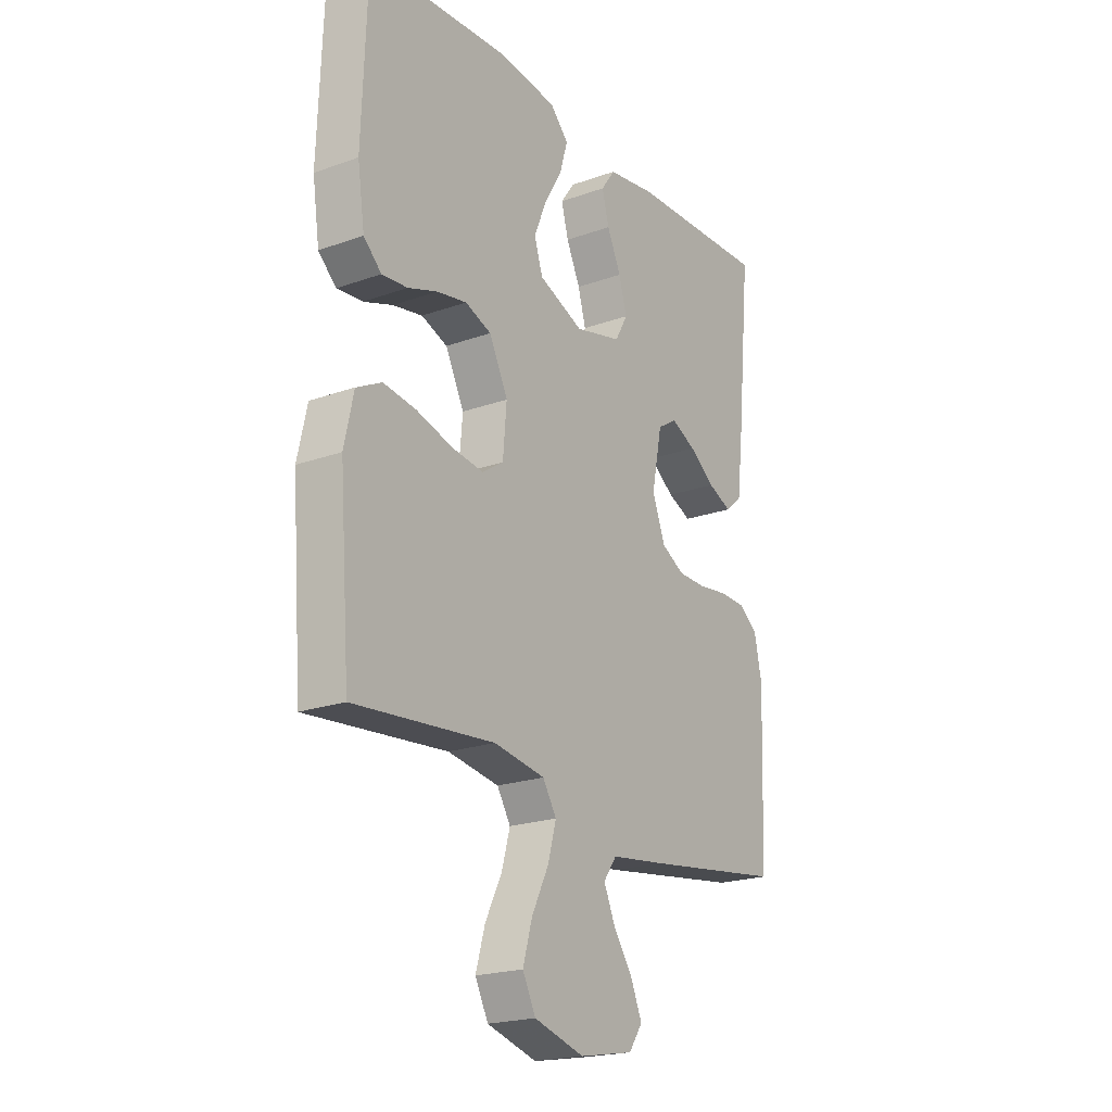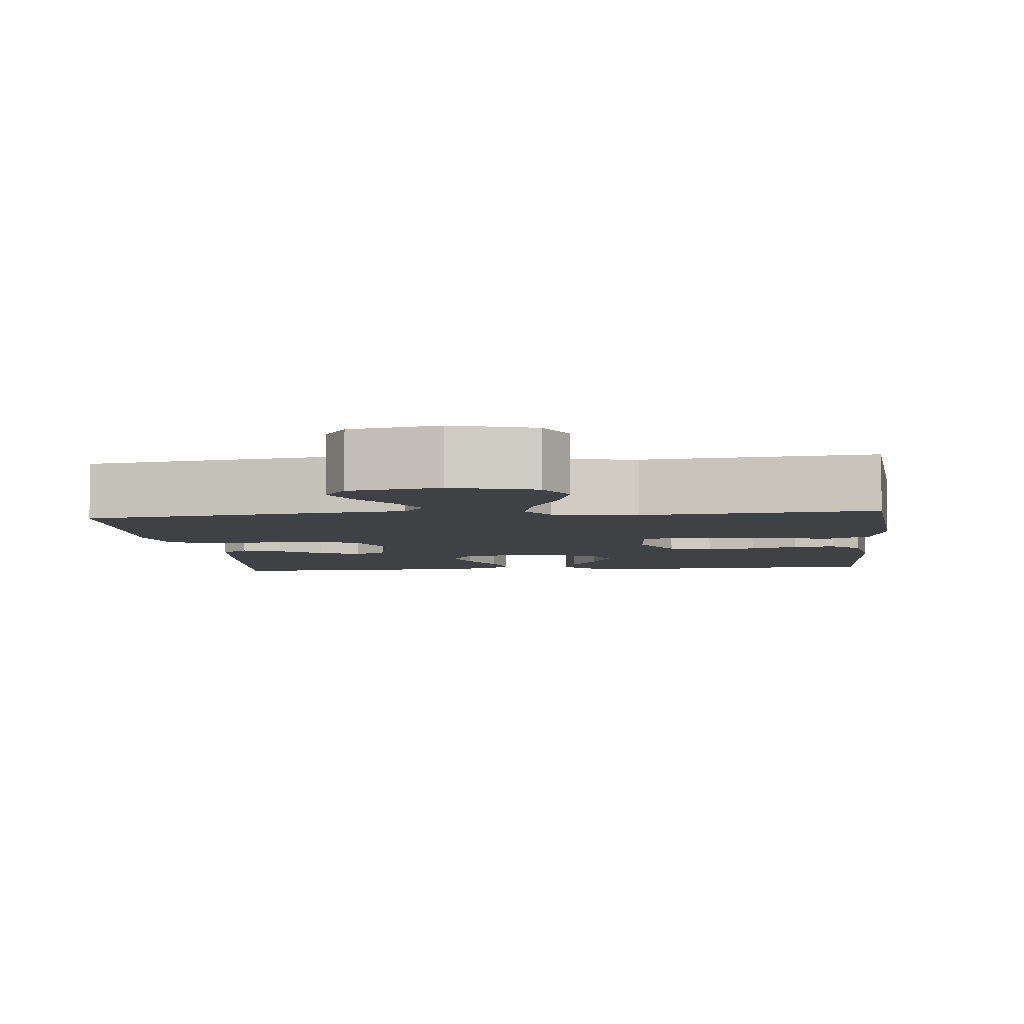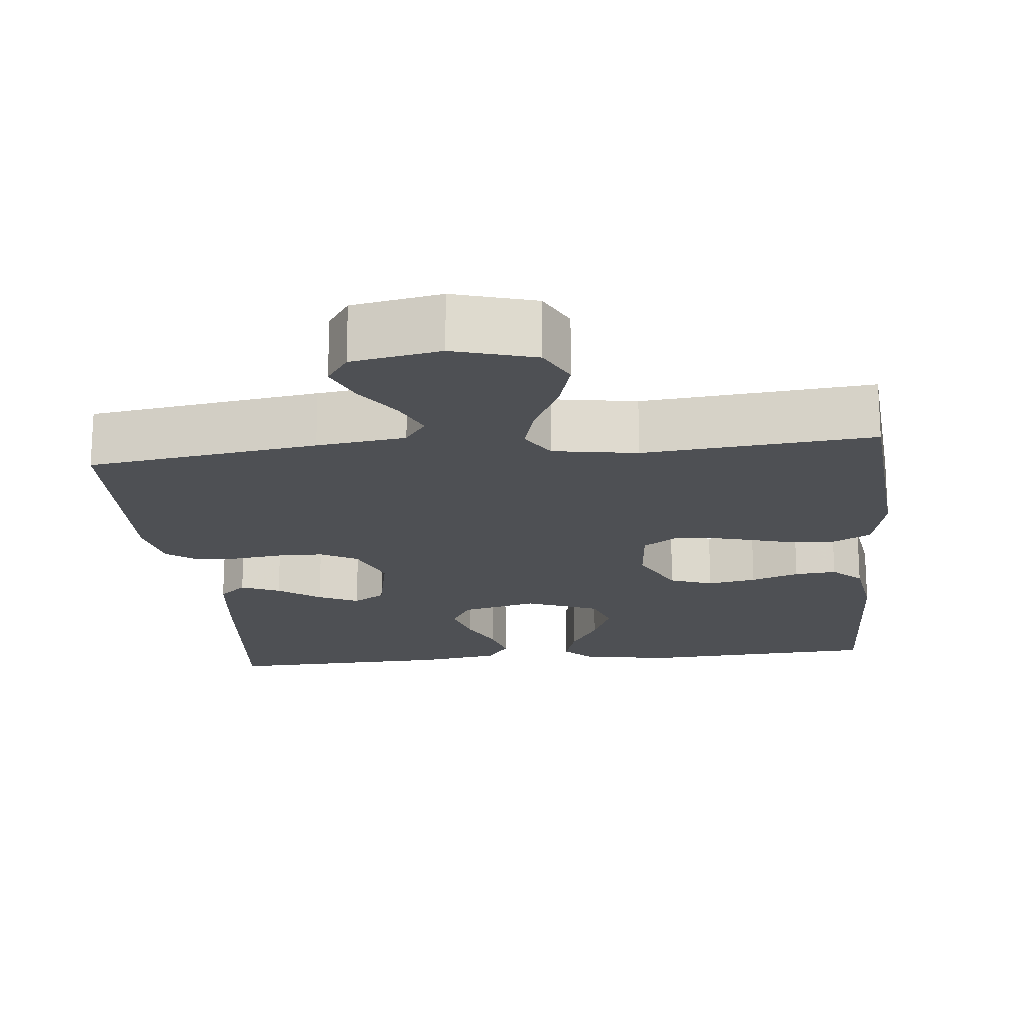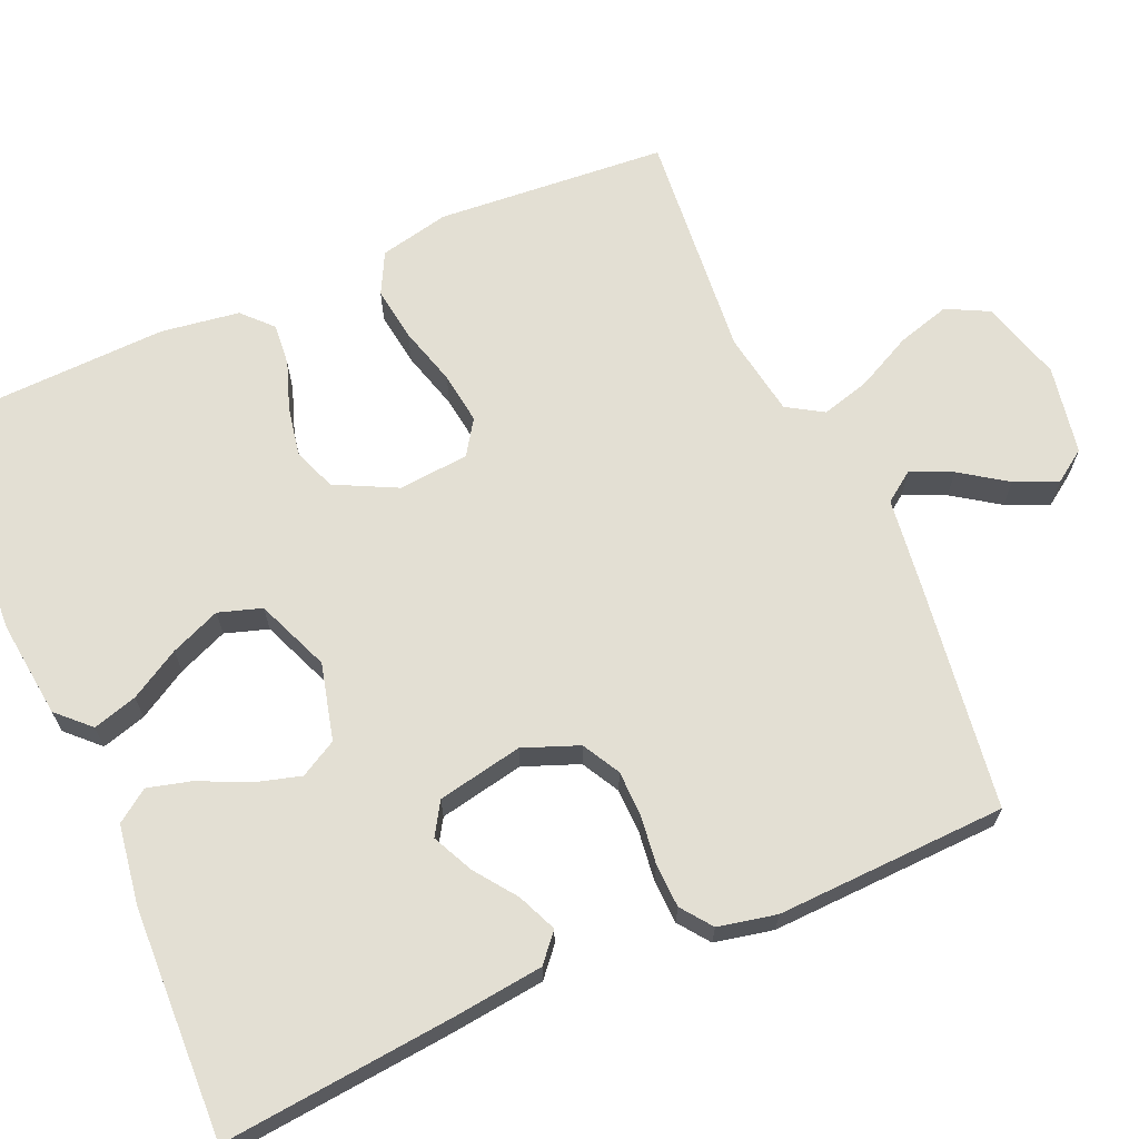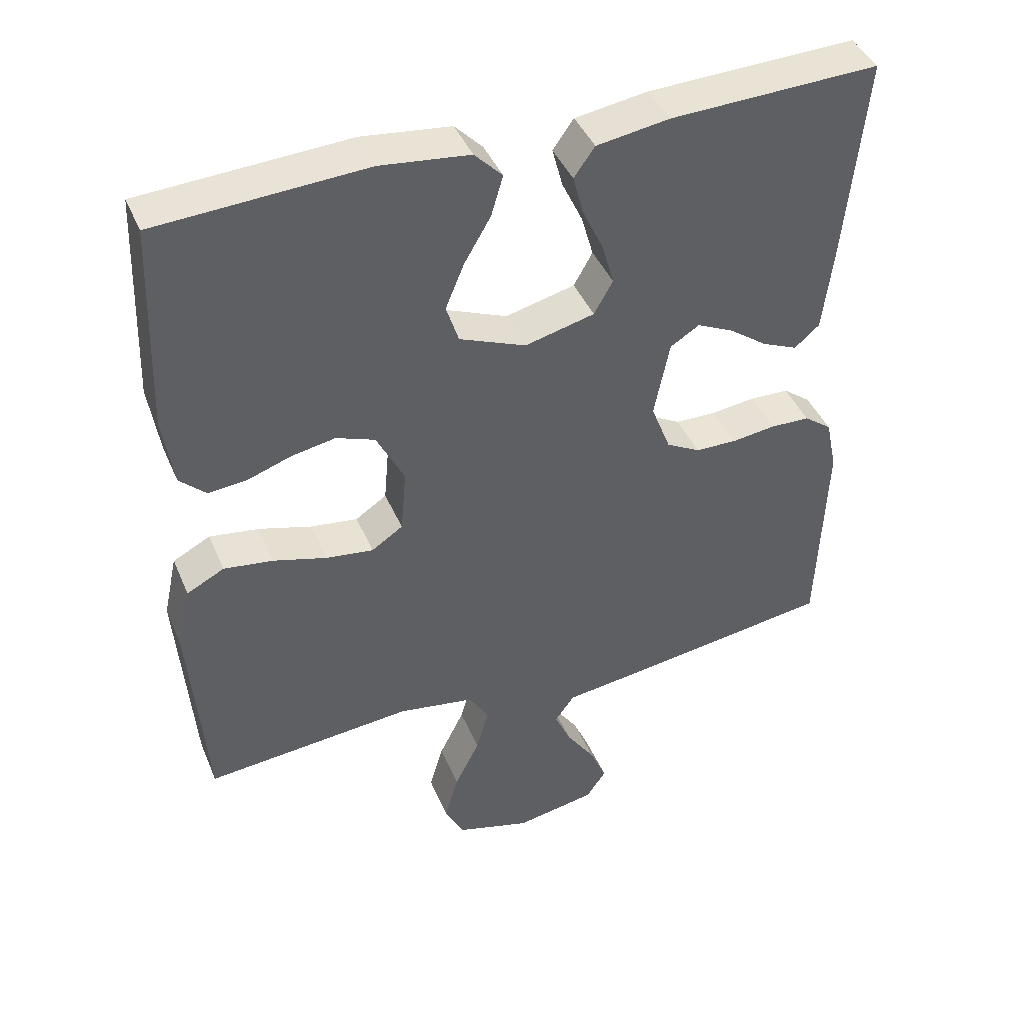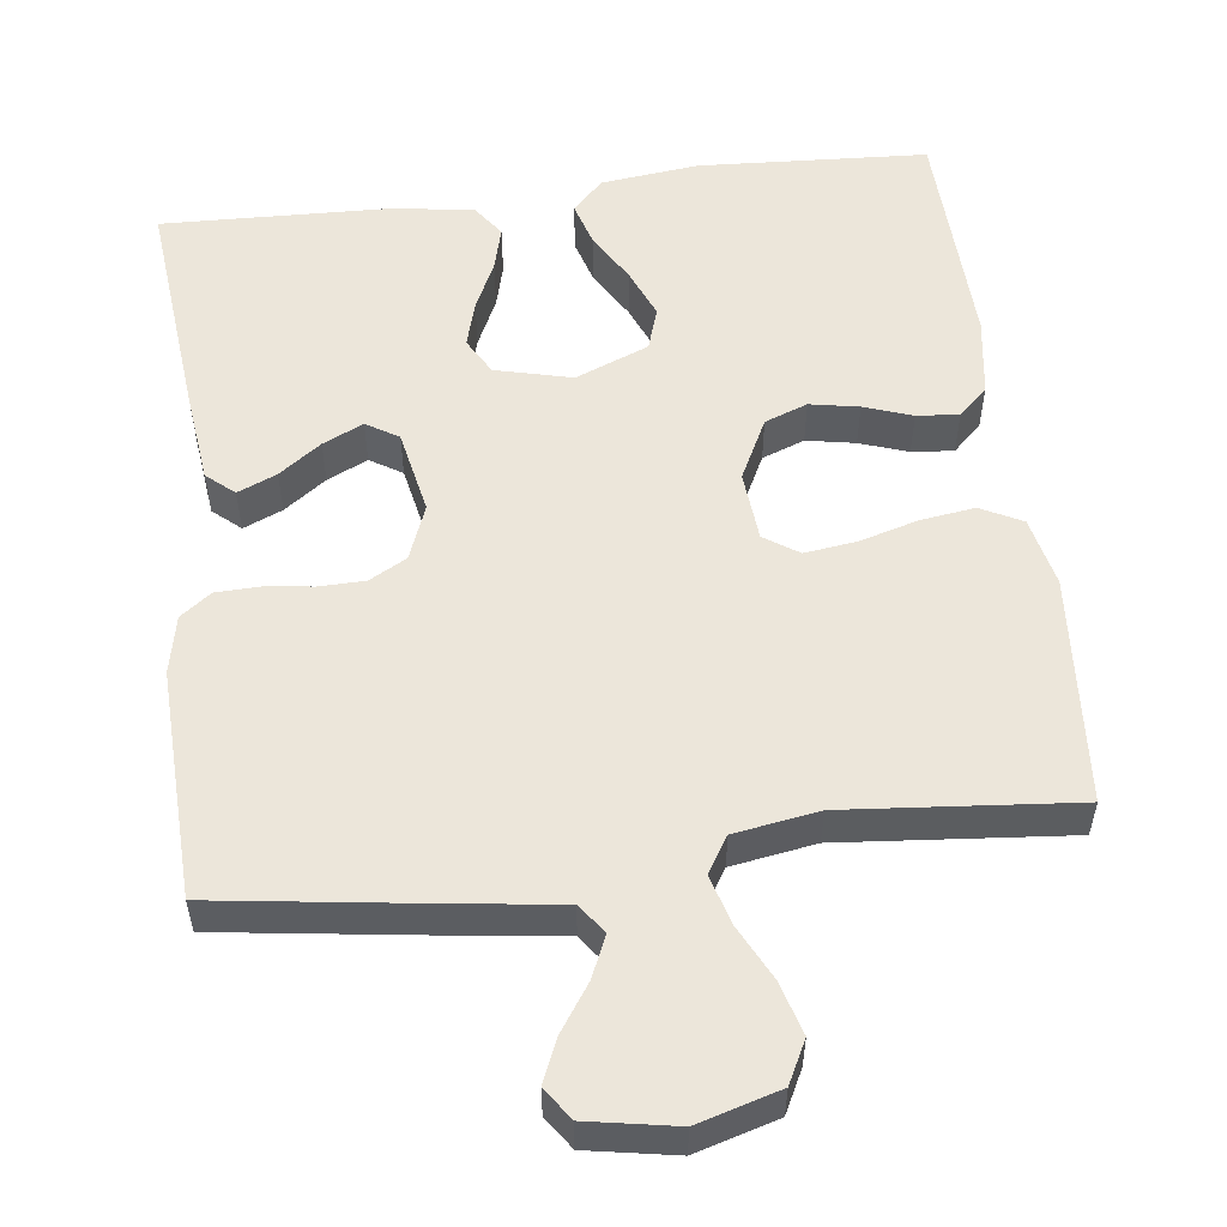
<metadata>
{"format":"obj","ext":"obj","renderer":"f3d","projection":"perspective","resolution":1024,"background":"white","views":[{"elev":-21.0,"azim":-57.3,"up":"+Z"},{"elev":-5.3,"azim":-174.0,"up":"+Y"},{"elev":-18.7,"azim":-174.1,"up":"+Y"},{"elev":66.9,"azim":66.4,"up":"+Y"},{"elev":42.5,"azim":-21.9,"up":"+Z"},{"elev":54.4,"azim":172.9,"up":"+Y"}]}
</metadata>
<code>
v 0.5 0.07 0.5
v 0.471 0.07 0.2
v 0.457 0.07 0.081
v 0.421 0.07 0.05
v 0.37 0.07 0.072
v 0.315 0.07 0.112
v 0.262 0.07 0.137
v 0.22 0.07 0.111
v 0.198 0.07 0
v 0.226 0.07 -0.072
v 0.275 0.07 -0.099
v 0.335 0.07 -0.1
v 0.398 0.07 -0.092
v 0.455 0.07 -0.094
v 0.495 0.07 -0.124
v 0.511 0.07 -0.2
v 0.5 0.07 -0.5
v 0.2 0.07 -0.542
v 0.084 0.07 -0.557
v 0.056 0.07 -0.596
v 0.08 0.07 -0.65
v 0.121 0.07 -0.71
v 0.145 0.07 -0.766
v 0.116 0.07 -0.808
v 0 0.07 -0.829
v -0.107 0.07 -0.798
v -0.135 0.07 -0.743
v -0.115 0.07 -0.674
v -0.079 0.07 -0.602
v -0.061 0.07 -0.538
v -0.09 0.07 -0.491
v -0.2 0.07 -0.473
v -0.5 0.07 -0.5
v -0.523 0.07 -0.2
v -0.503 0.07 -0.109
v -0.449 0.07 -0.081
v -0.378 0.07 -0.091
v -0.301 0.07 -0.113
v -0.233 0.07 -0.122
v -0.188 0.07 -0.092
v -0.18 0.07 0
v -0.22 0.07 0.08
v -0.276 0.07 0.101
v -0.34 0.07 0.089
v -0.403 0.07 0.067
v -0.458 0.07 0.062
v -0.496 0.07 0.098
v -0.511 0.07 0.2
v -0.5 0.07 0.5
v -0.2 0.07 0.517
v -0.072 0.07 0.502
v -0.032 0.07 0.461
v -0.049 0.07 0.403
v -0.087 0.07 0.338
v -0.114 0.07 0.273
v -0.096 0.07 0.217
v 0 0.07 0.178
v 0.1 0.07 0.203
v 0.127 0.07 0.251
v 0.11 0.07 0.311
v 0.08 0.07 0.375
v 0.065 0.07 0.432
v 0.095 0.07 0.474
v 0.2 0.07 0.49
v 0.5 0 0.5
v 0.471 0 0.2
v 0.457 0 0.081
v 0.421 0 0.05
v 0.37 0 0.072
v 0.315 0 0.112
v 0.262 0 0.137
v 0.22 0 0.111
v 0.198 0 0
v 0.226 0 -0.072
v 0.275 0 -0.099
v 0.335 0 -0.1
v 0.398 0 -0.092
v 0.455 0 -0.094
v 0.495 0 -0.124
v 0.511 0 -0.2
v 0.5 0 -0.5
v 0.2 0 -0.542
v 0.084 0 -0.557
v 0.056 0 -0.596
v 0.08 0 -0.65
v 0.121 0 -0.71
v 0.145 0 -0.766
v 0.116 0 -0.808
v 0 0 -0.829
v -0.107 0 -0.798
v -0.135 0 -0.743
v -0.115 0 -0.674
v -0.079 0 -0.602
v -0.061 0 -0.538
v -0.09 0 -0.491
v -0.2 0 -0.473
v -0.5 0 -0.5
v -0.523 0 -0.2
v -0.503 0 -0.109
v -0.449 0 -0.081
v -0.378 0 -0.091
v -0.301 0 -0.113
v -0.233 0 -0.122
v -0.188 0 -0.092
v -0.18 0 0
v -0.22 0 0.08
v -0.276 0 0.101
v -0.34 0 0.089
v -0.403 0 0.067
v -0.458 0 0.062
v -0.496 0 0.098
v -0.511 0 0.2
v -0.5 0 0.5
v -0.2 0 0.517
v -0.072 0 0.502
v -0.032 0 0.461
v -0.049 0 0.403
v -0.087 0 0.338
v -0.114 0 0.273
v -0.096 0 0.217
v 0 0 0.178
v 0.1 0 0.203
v 0.127 0 0.251
v 0.11 0 0.311
v 0.08 0 0.375
v 0.065 0 0.432
v 0.095 0 0.474
v 0.2 0 0.49
f 60 61 62 63
f 59 60 63 64
f 51 52 53 54
f 51 54 55
f 50 51 55
f 49 50 55 56
f 47 48 49 56
f 44 45 46 47
f 43 44 47 56
f 35 36 37 38
f 35 38 39
f 32 33 34 35
f 31 32 35 39
f 30 31 39 40
f 26 27 28 29
f 26 29 30
f 25 26 30
f 24 25 30
f 21 22 23 24
f 20 21 24 30
f 19 20 30 40
f 12 13 14 15
f 11 12 15 16
f 3 4 5 6
f 3 6 7
f 2 3 7
f 59 64 1 2
f 58 59 2 7
f 57 58 7 8
f 42 43 56 57
f 41 42 57 8
f 40 41 8 9
f 19 40 9 10
f 18 19 10 11
f 11 16 17 18
f 127 126 125 124
f 128 127 124 123
f 118 117 116 115
f 119 118 115
f 119 115 114
f 120 119 114 113
f 120 113 112 111
f 111 110 109 108
f 120 111 108 107
f 102 101 100 99
f 103 102 99
f 99 98 97 96
f 103 99 96 95
f 104 103 95 94
f 93 92 91 90
f 94 93 90
f 94 90 89
f 94 89 88
f 88 87 86 85
f 94 88 85 84
f 104 94 84 83
f 79 78 77 76
f 80 79 76 75
f 70 69 68 67
f 71 70 67
f 71 67 66
f 66 65 128 123
f 71 66 123 122
f 72 71 122 121
f 121 120 107 106
f 72 121 106 105
f 73 72 105 104
f 74 73 104 83
f 75 74 83 82
f 82 81 80 75
f 1 65 66 2
f 2 66 67 3
f 3 67 68 4
f 4 68 69 5
f 5 69 70 6
f 6 70 71 7
f 7 71 72 8
f 8 72 73 9
f 9 73 74 10
f 10 74 75 11
f 11 75 76 12
f 12 76 77 13
f 13 77 78 14
f 14 78 79 15
f 15 79 80 16
f 16 80 81 17
f 17 81 82 18
f 18 82 83 19
f 19 83 84 20
f 20 84 85 21
f 21 85 86 22
f 22 86 87 23
f 23 87 88 24
f 24 88 89 25
f 25 89 90 26
f 26 90 91 27
f 27 91 92 28
f 28 92 93 29
f 29 93 94 30
f 30 94 95 31
f 31 95 96 32
f 32 96 97 33
f 33 97 98 34
f 34 98 99 35
f 35 99 100 36
f 36 100 101 37
f 37 101 102 38
f 38 102 103 39
f 39 103 104 40
f 40 104 105 41
f 41 105 106 42
f 42 106 107 43
f 43 107 108 44
f 44 108 109 45
f 45 109 110 46
f 46 110 111 47
f 47 111 112 48
f 48 112 113 49
f 49 113 114 50
f 50 114 115 51
f 51 115 116 52
f 52 116 117 53
f 53 117 118 54
f 54 118 119 55
f 55 119 120 56
f 56 120 121 57
f 57 121 122 58
f 58 122 123 59
f 59 123 124 60
f 60 124 125 61
f 61 125 126 62
f 62 126 127 63
f 63 127 128 64
f 64 128 65 1

</code>
